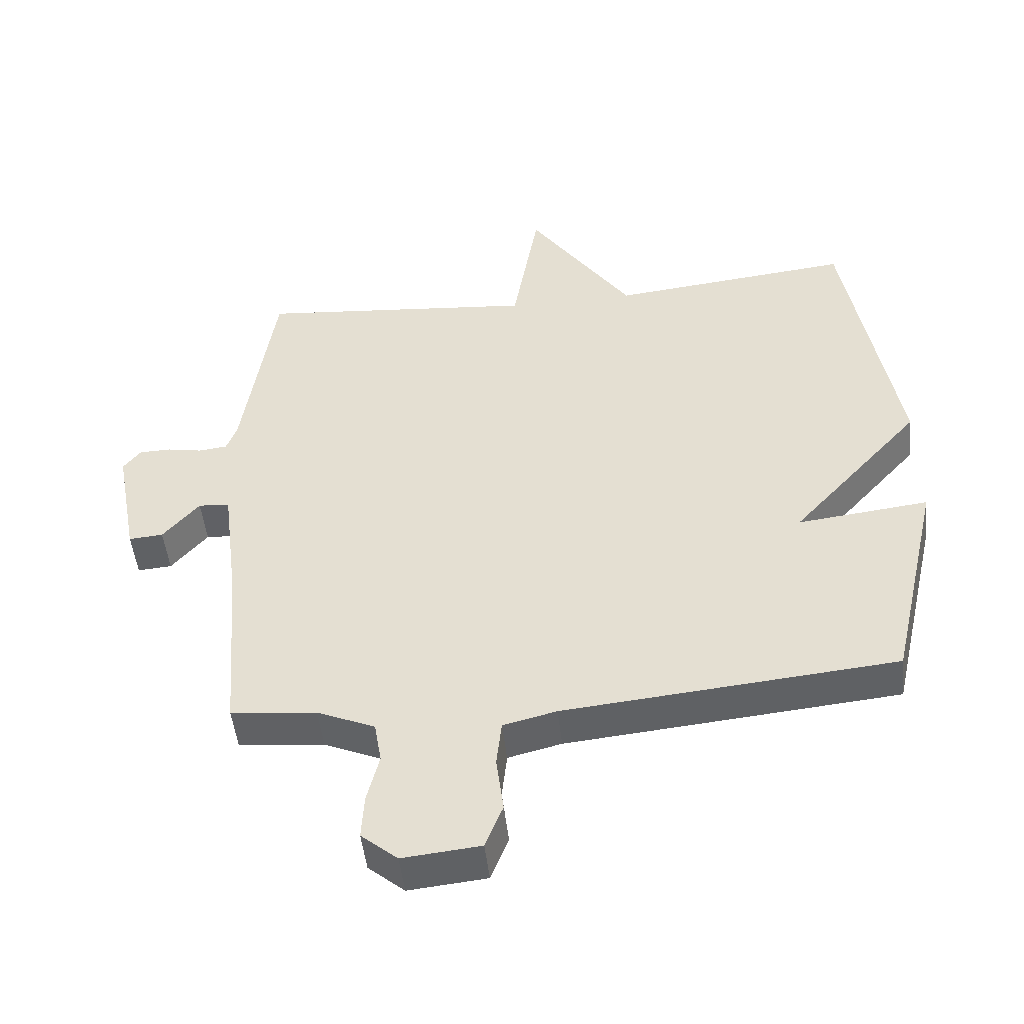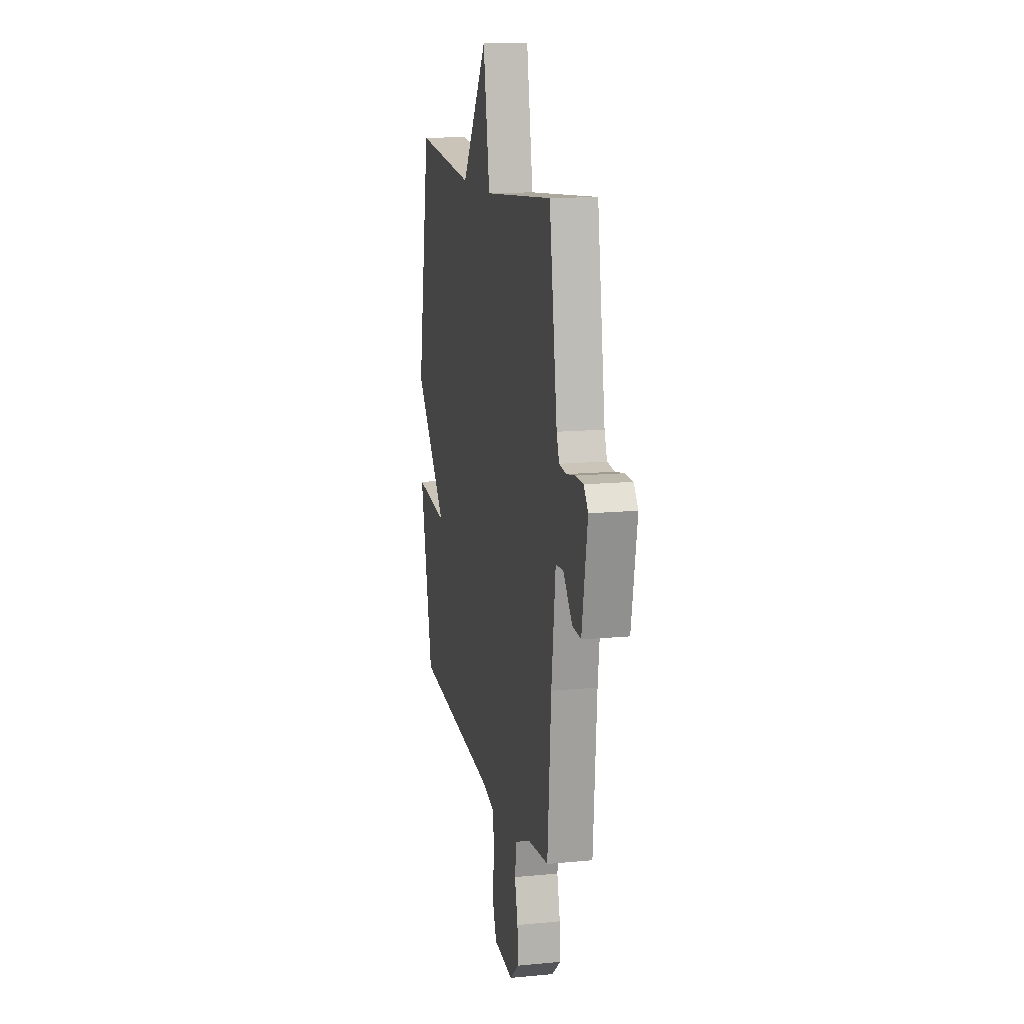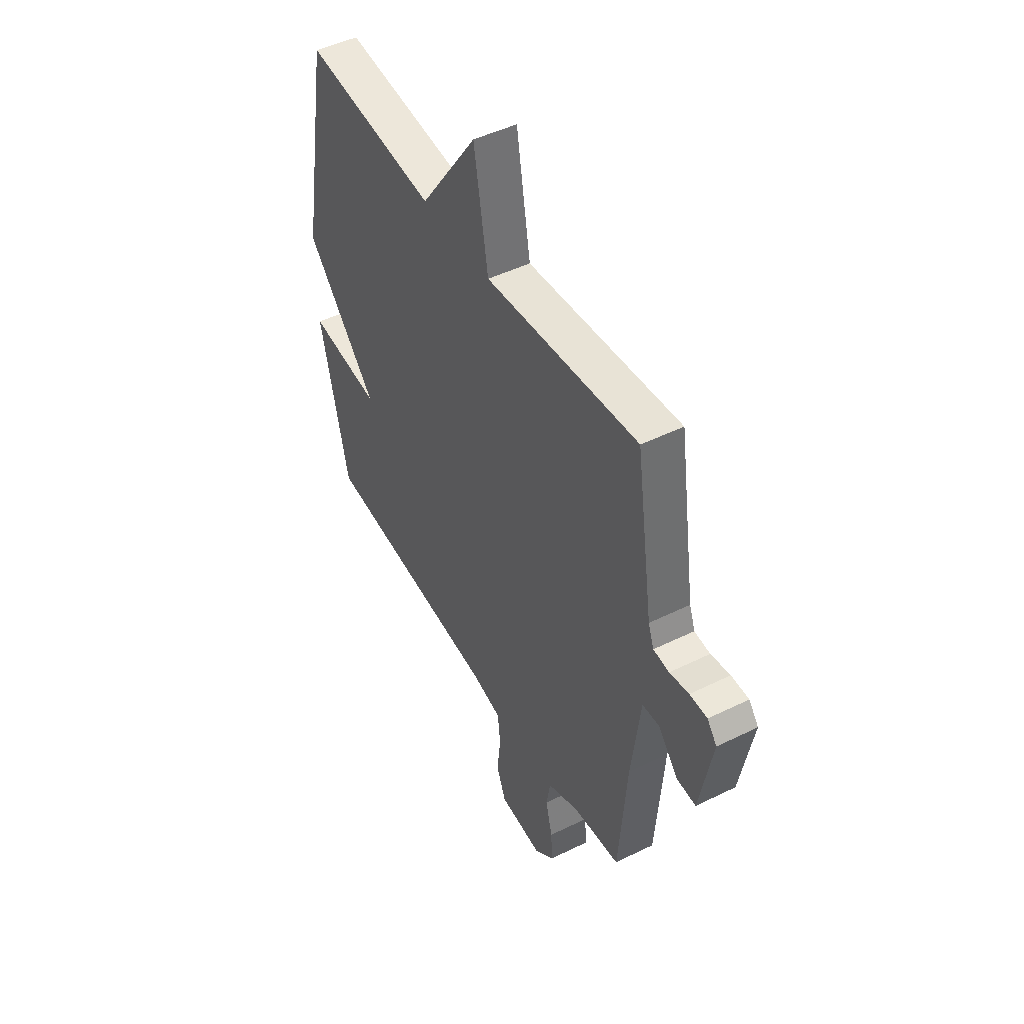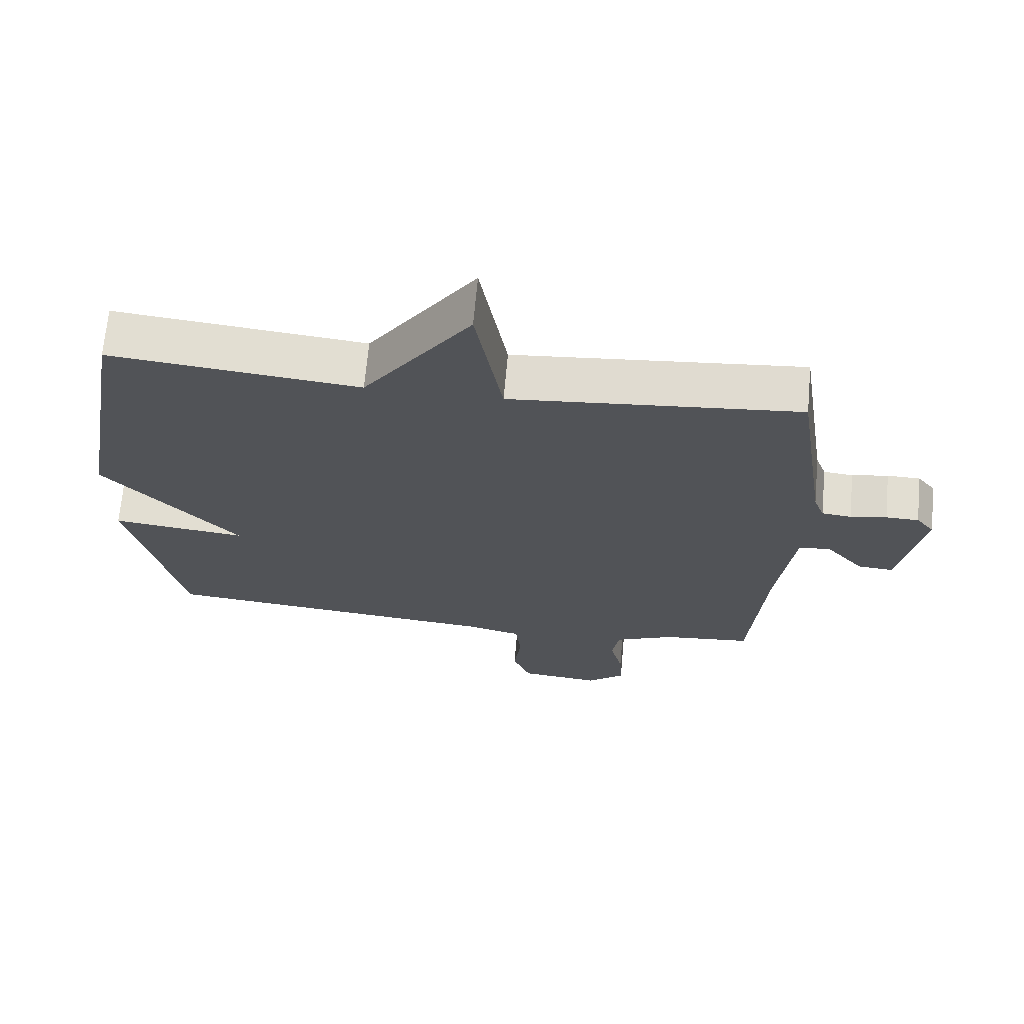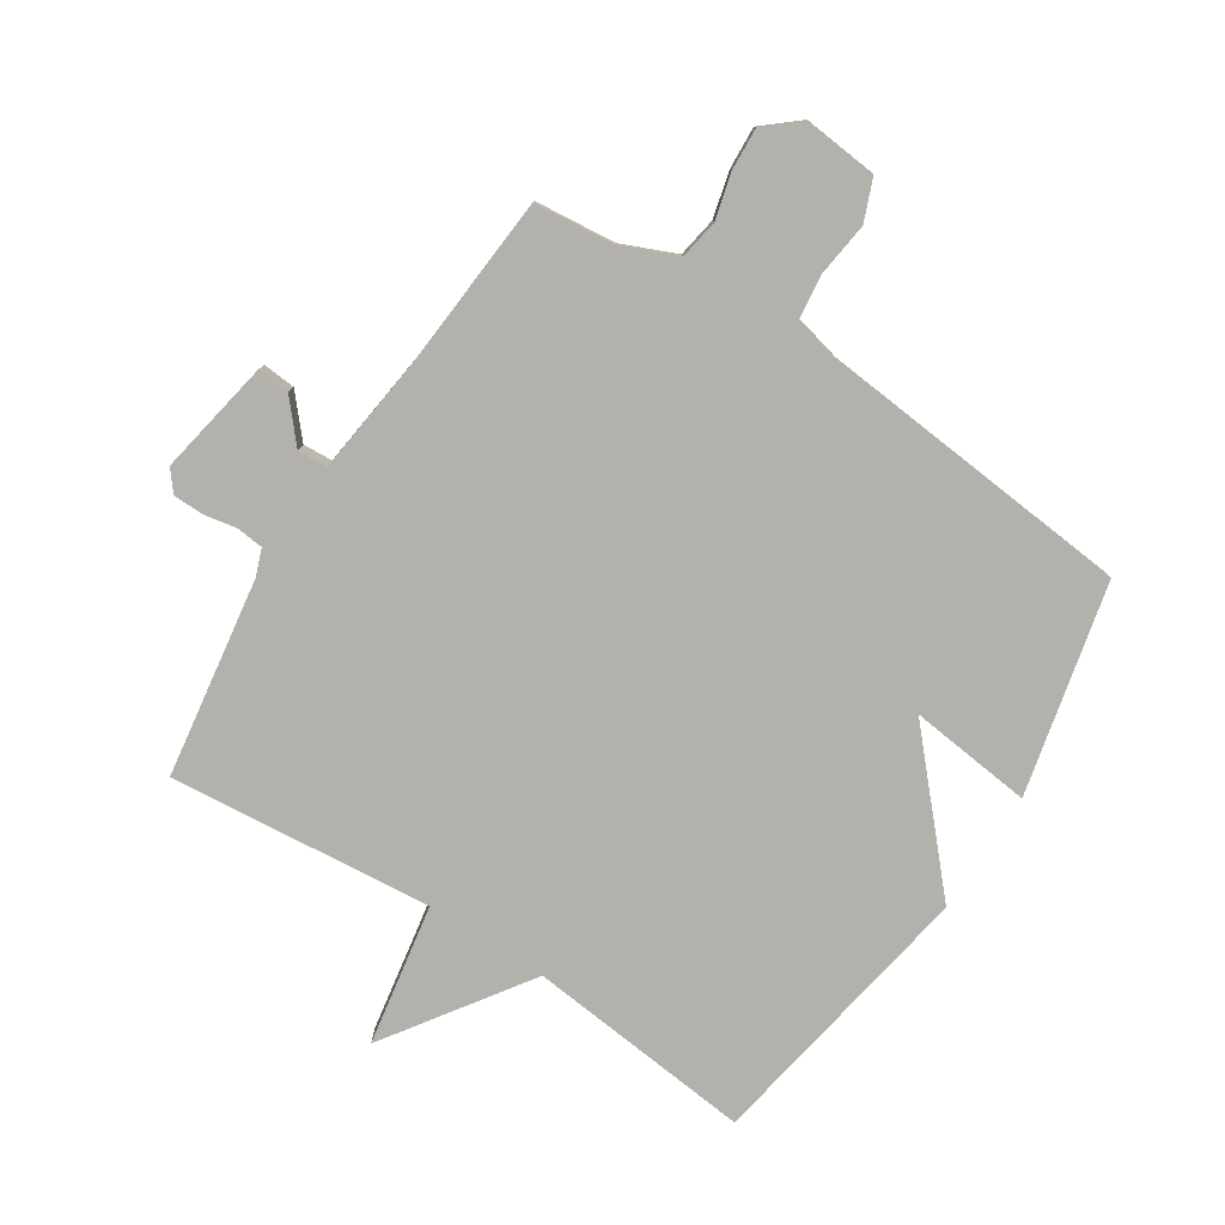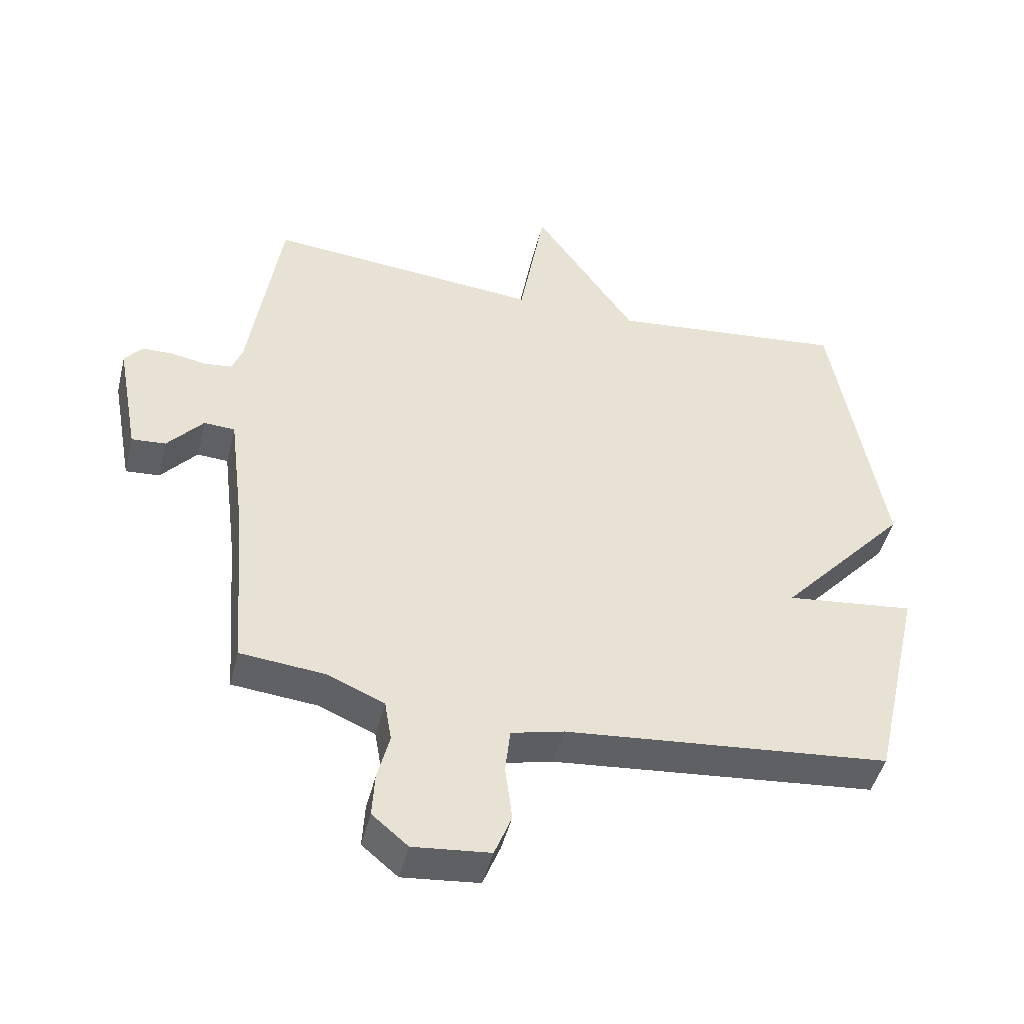
<metadata>
{"format":"obj","ext":"obj","renderer":"f3d","projection":"perspective","resolution":1024,"background":"white","views":[{"elev":-48.7,"azim":-173.7,"up":"+Z"},{"elev":13.9,"azim":78.0,"up":"+Z"},{"elev":47.7,"azim":61.0,"up":"+Z"},{"elev":68.2,"azim":5.1,"up":"+Z"},{"elev":-79.0,"azim":147.2,"up":"+Y"},{"elev":-46.7,"azim":166.1,"up":"+Z"}]}
</metadata>
<code>
v 0.5 0.07 -0.5
v 0.368 0.07 -0.513
v 0.279 0.07 -0.551
v 0.268 0.07 -0.616
v 0.287 0.07 -0.691
v 0.291 0.07 -0.76
v 0.235 0.07 -0.807
v 0.115 0.07 -0.795
v 0.088 0.07 -0.727
v 0.099 0.07 -0.639
v 0.091 0.07 -0.568
v 0.009 0.07 -0.548
v -0.5 0.07 -0.5
v -0.579 0.07 -0.156
v -0.378 0.07 -0.179
v -0.579 0.07 0.044
v -0.5 0.07 0.5
v -0.129 0.07 0.461
v 0.031 0.07 0.692
v 0.071 0.07 0.461
v 0.5 0.07 0.5
v 0.549 0.07 0.175
v 0.565 0.07 0.132
v 0.609 0.07 0.127
v 0.663 0.07 0.137
v 0.712 0.07 0.136
v 0.739 0.07 0.102
v 0.704 0.07 -0.086
v 0.651 0.07 -0.082
v 0.595 0.07 -0.017
v 0.547 0.07 -0.02
v 0.522 0.07 -0.219
v 0.5 0 -0.5
v 0.368 0 -0.513
v 0.279 0 -0.551
v 0.268 0 -0.616
v 0.287 0 -0.691
v 0.291 0 -0.76
v 0.235 0 -0.807
v 0.115 0 -0.795
v 0.088 0 -0.727
v 0.099 0 -0.639
v 0.091 0 -0.568
v 0.009 0 -0.548
v -0.5 0 -0.5
v -0.579 0 -0.156
v -0.378 0 -0.179
v -0.579 0 0.044
v -0.5 0 0.5
v -0.129 0 0.461
v 0.031 0 0.692
v 0.071 0 0.461
v 0.5 0 0.5
v 0.549 0 0.175
v 0.565 0 0.132
v 0.609 0 0.127
v 0.663 0 0.137
v 0.712 0 0.136
v 0.739 0 0.102
v 0.704 0 -0.086
v 0.651 0 -0.082
v 0.595 0 -0.017
v 0.547 0 -0.02
v 0.522 0 -0.219
f 28 29 30
f 27 28 30
f 26 27 30
f 25 26 30
f 24 25 30
f 23 24 30 31
f 22 23 31 32
f 32 1 2
f 22 32 2
f 21 22 2
f 20 21 2
f 15 16 17 18
f 15 18 19 20
f 12 13 14 15
f 20 2 3
f 15 20 3
f 12 15 3
f 11 12 3
f 8 9 10
f 7 8 10
f 6 7 10
f 5 6 10
f 4 5 10
f 3 4 10 11
f 62 61 60
f 62 60 59
f 62 59 58
f 62 58 57
f 62 57 56
f 63 62 56 55
f 64 63 55 54
f 34 33 64
f 34 64 54
f 34 54 53
f 34 53 52
f 50 49 48 47
f 52 51 50 47
f 47 46 45 44
f 35 34 52
f 35 52 47
f 35 47 44
f 35 44 43
f 42 41 40
f 42 40 39
f 42 39 38
f 42 38 37
f 42 37 36
f 43 42 36 35
f 1 33 34 2
f 2 34 35 3
f 3 35 36 4
f 4 36 37 5
f 5 37 38 6
f 6 38 39 7
f 7 39 40 8
f 8 40 41 9
f 9 41 42 10
f 10 42 43 11
f 11 43 44 12
f 12 44 45 13
f 13 45 46 14
f 14 46 47 15
f 15 47 48 16
f 16 48 49 17
f 17 49 50 18
f 18 50 51 19
f 19 51 52 20
f 20 52 53 21
f 21 53 54 22
f 22 54 55 23
f 23 55 56 24
f 24 56 57 25
f 25 57 58 26
f 26 58 59 27
f 27 59 60 28
f 28 60 61 29
f 29 61 62 30
f 30 62 63 31
f 31 63 64 32
f 32 64 33 1

</code>
